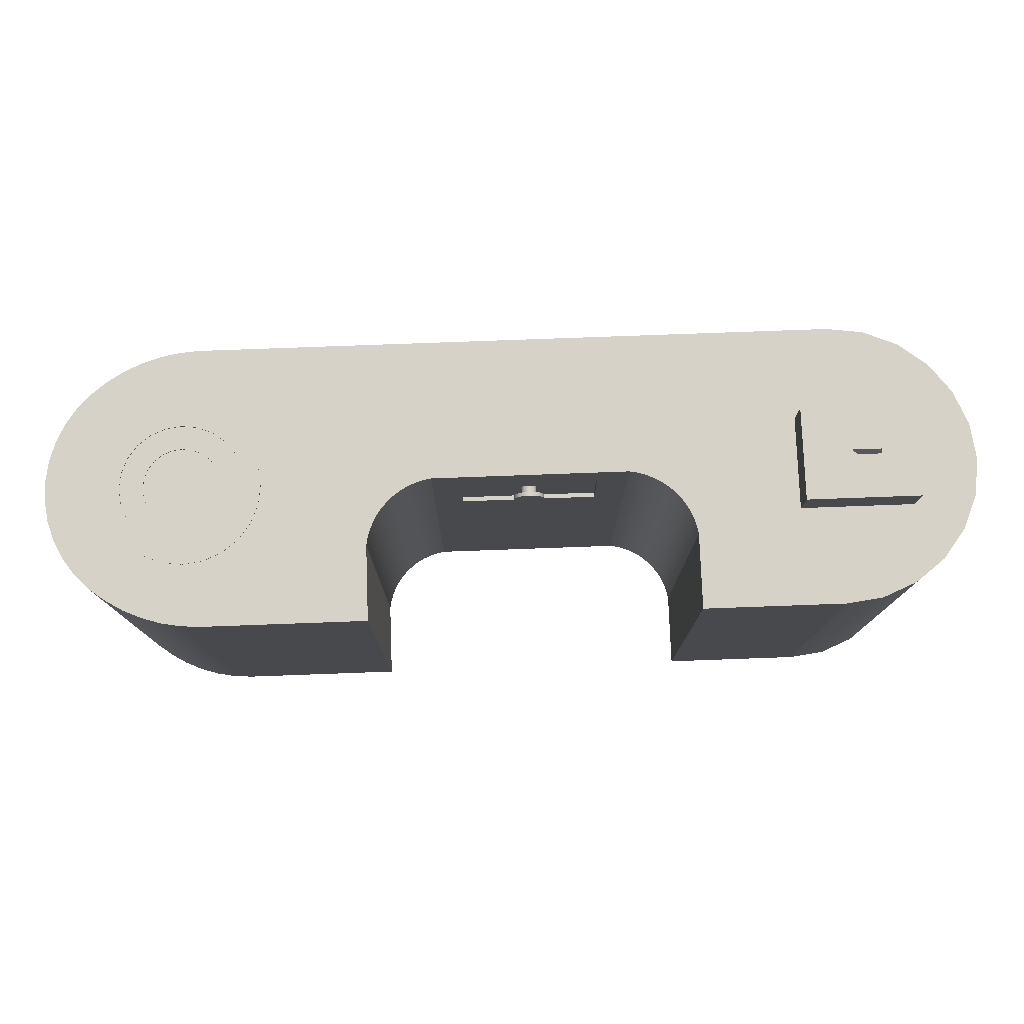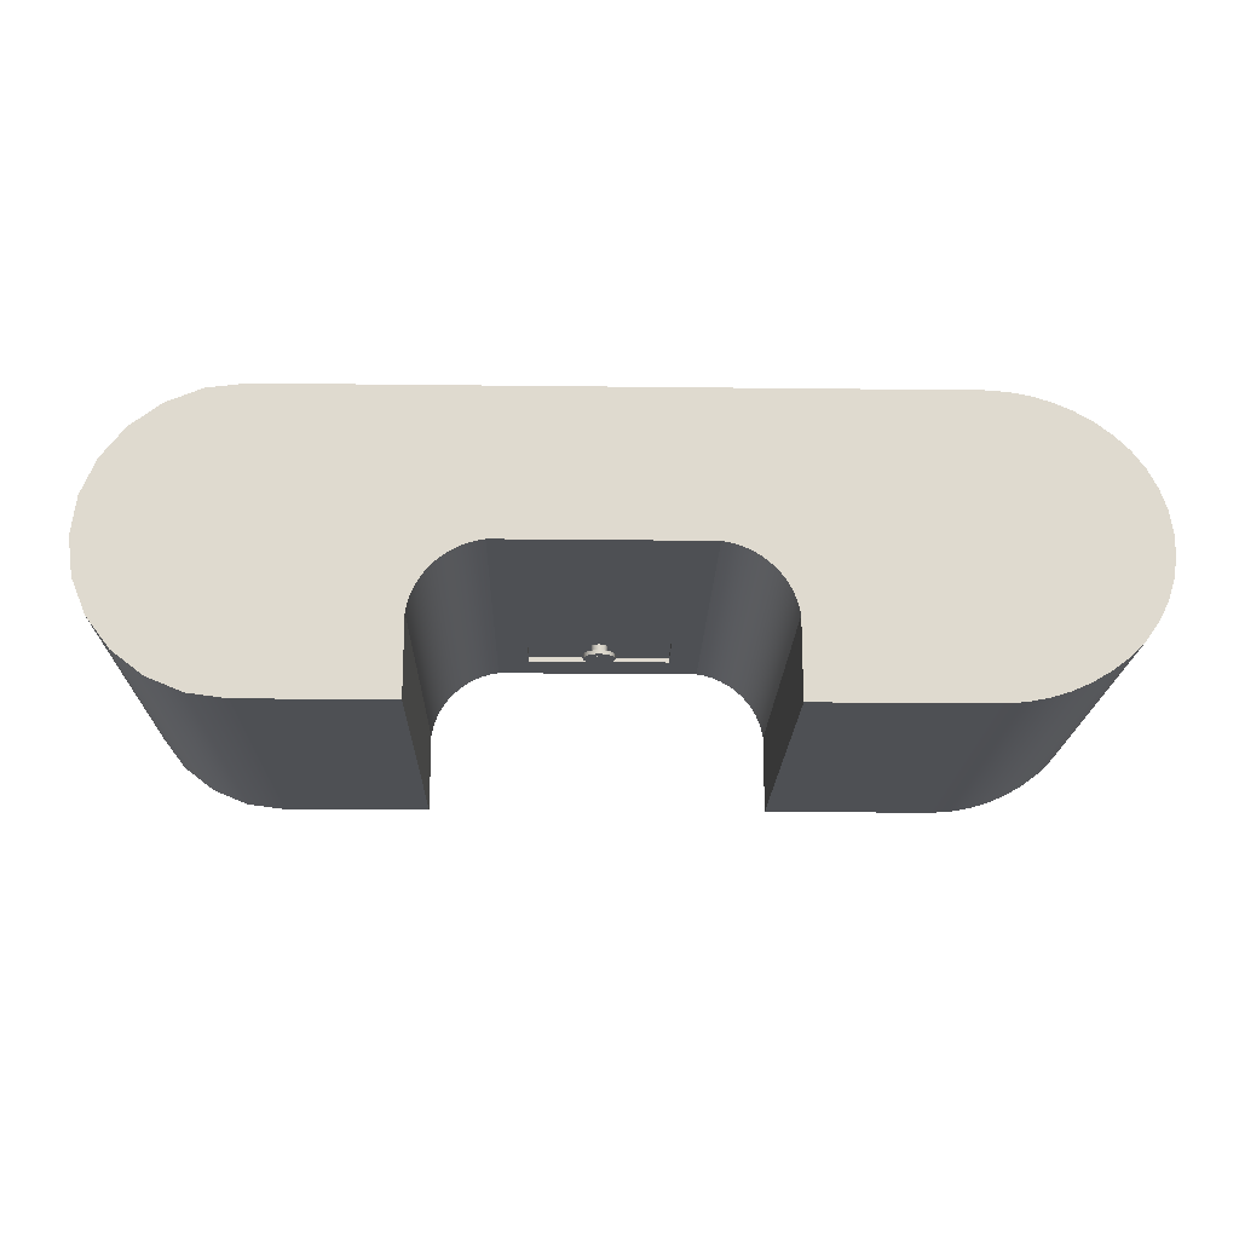
<metadata>
{"format":"obj","ext":"obj","renderer":"f3d","projection":"perspective","resolution":1024,"background":"white","views":[{"elev":77.6,"azim":177.9,"up":"+Y"},{"elev":-18.8,"azim":-1.3,"up":"+Z"}]}
</metadata>
<code>
v  18.7 0 -8.375
v  18.7 0 -18
v  39.7 0 -18
v  39.7 0 18
v  18.5 0 -7.334
v  18.19 0 -6.32
v  17.77 0 -5.346
v  17.25 0 -4.423
v  16.63 0 -3.562
v  15.92 0 -2.773
v  15.13 0 -2.066
v  14.27 0 -1.448
v  13.35 0 -0.9265
v  12.38 0 -0.5084
v  11.36 0 -0.1984
v  10.32 0 -0
v  -14.93 0 -0
v  -15.97 0 -0.1985
v  -16.98 0 -0.5086
v  -41.3 0 18
v  -17.96 0 -0.9267
v  -18.88 0 -1.448
v  -19.74 0 -2.066
v  -20.53 0 -2.774
v  -21.24 0 -3.563
v  -21.86 0 -4.424
v  -22.38 0 -5.346
v  -22.8 0 -6.32
v  -23.11 0 -7.334
v  -23.3 0 -8.375
v  -23.3 0 -18
v  -41.3 0 -18
v  -45.96 0 17.39
v  -45.96 0 -17.39
v  -50.3 0 15.59
v  -50.3 0 -15.59
v  -54.03 0 12.73
v  -54.03 0 -12.73
v  -56.89 0 9
v  -56.89 0 -9
v  -58.69 0 4.659
v  -58.69 0 -4.659
v  -59.3 0 -0
v  42.19 0 -17.82
v  42.19 0 17.82
v  44.64 0 17.35
v  44.65 0 -17.36
v  47.03 0 16.6
v  47.03 0 -16.61
v  49.31 0 15.59
v  49.32 0 -15.59
v  51.46 0 14.31
v  51.47 0 -14.32
v  53.45 0 12.8
v  53.58 0 -12.75
v  55.31 0 10.94
v  54.56 0 -11.74
v  55.41 0 -10.87
v  56.85 0 8.807
v  56.94 0 -8.722
v  58.05 0 6.465
v  58.11 0 -6.369
v  58.87 0 3.966
v  58.91 0 -3.861
v  59.29 0 1.369
v  59.3 0 -1.261
v  59.3 0 -0
v  -23.3 48 -8.375
v  -23.3 48 -18
v  42.19 48 -17.82
v  44.65 48 -17.36
v  47.03 48 -16.61
v  49.32 48 -15.59
v  51.47 48 -14.32
v  53.45 48 12.8
v  51.46 48 14.31
v  49.31 48 15.59
v  47.03 48 16.6
v  44.64 48 17.35
v  42.19 48 17.82
v  39.7 48 18
v  -11.04 34.19 -0
v  -14.93 48 -0
v  -11.04 43.07 -0
v  6.583 43.07 -0
v  10.32 48 -0
v  6.583 34.19 -0
v  18.7 48 -8.375
v  18.7 48 -18
v  -25.32 48 -15.98
v  -25.32 48 -6.984
v  -25.24 48 -5.809
v  -41.17 48 -15.98
v  -41.3 48 -18
v  -45.44 48 -15.42
v  -45.96 48 -17.39
v  -49.29 48 -13.83
v  -50.3 48 -15.59
v  -52.59 48 -11.29
v  -54.03 48 -12.73
v  -55.13 48 -7.983
v  -56.73 48 -4.132
v  -56.89 48 -9
v  -57.27 48 -0
v  -58.69 48 4.659
v  -58.69 48 -4.659
v  -59.3 48 -0
v  -56.89 48 9
v  -56.73 48 4.132
v  -54.03 48 12.73
v  -55.13 48 7.983
v  -52.59 48 11.29
v  -50.3 48 15.59
v  -49.29 48 13.83
v  -45.96 48 17.39
v  -45.44 48 15.42
v  -41.3 48 18
v  -41.17 48 15.98
v  39.62 48 15.98
v  41.93 48 15.82
v  44.15 48 15.39
v  46.31 48 14.72
v  48.38 48 13.79
v  50.33 48 12.64
v  52.12 48 11.28
v  53.77 48 9.623
v  55.31 48 10.94
v  55.13 48 7.75
v  56.18 48 5.688
v  56.85 48 8.807
v  56.91 48 3.488
v  58.05 48 6.465
v  57.28 48 1.202
v  57.28 48 -0.0098
v  57.29 48 -1.113
v  58.11 48 -6.369
v  56.94 48 -8.722
v  56.94 48 -3.402
v  56.24 48 -5.61
v  55.41 48 -10.87
v  55.21 48 -7.681
v  54.56 48 -11.74
v  53.86 48 -9.568
v  53.58 48 -12.75
v  53.12 48 -10.33
v  52.24 48 -11.22
v  50.35 48 -12.64
v  48.39 48 -13.8
v  46.32 48 -14.72
v  44.16 48 -15.4
v  41.93 48 -15.82
v  39.7 48 -18
v  39.62 48 -15.98
v  20.71 48 -15.98
v  19.21 48 -3.576
v  18.5 48 -7.334
v  18.4 48 -2.359
v  18.19 48 -6.32
v  17.77 48 -5.346
v  17.44 48 -1.259
v  17.25 48 -4.423
v  16.63 48 -3.562
v  16.34 48 -0.2949
v  15.92 48 -2.773
v  15.13 48 -2.066
v  15.12 48 0.5178
v  14.27 48 -1.448
v  13.81 48 1.165
v  13.35 48 -0.9265
v  12.42 48 1.635
v  12.38 48 -0.5084
v  11.36 48 -0.1984
v  10.99 48 1.92
v  9.528 48 2.016
v  -16.32 48 2.016
v  -15.97 48 -0.1985
v  -16.98 48 -0.5086
v  -17.5 48 1.939
v  -17.96 48 -0.9267
v  -18.65 48 1.709
v  -18.88 48 -1.448
v  -19.74 48 -2.066
v  -19.76 48 1.331
v  -20.53 48 -2.774
v  -20.82 48 0.8103
v  -21.24 48 -3.563
v  -21.8 48 0.1563
v  -21.86 48 -4.424
v  -22.38 48 -5.346
v  -22.68 48 -0.6199
v  -22.8 48 -6.32
v  -23.11 48 -7.334
v  -23.46 48 -1.505
v  -24.11 48 -2.484
v  -24.64 48 -3.54
v  -25.01 48 -4.654
v  19.86 48 -4.888
v  20.33 48 -6.273
v  20.62 48 -7.708
v  20.71 48 -9.167
v  58.87 48 3.966
v  58.91 48 -3.861
v  59.29 48 1.369
v  59.3 48 -1.261
v  59.3 48 -0
v  -50.85 48 6.175
v  -36.41 48 6.175
v  33.27 48 4.998
v  34.86 48 7.07
v  36.93 48 8.659
v  39.34 48 9.658
v  41.93 48 9.999
v  44.51 48 9.659
v  46.93 48 8.66
v  49 48 7.071
v  50.59 48 5
v  51.59 48 2.588
v  51.93 48 -0.0002
v  51.59 48 -2.588
v  50.59 48 -5
v  49 48 -7.072
v  46.93 48 -8.661
v  44.52 48 -9.66
v  41.93 48 -10
v  39.34 48 -9.66
v  36.93 48 -8.662
v  34.86 48 -7.072
v  33.27 48 -5.002
v  32.27 48 -2.59
v  31.93 48 -0.0016
v  32.27 48 2.587
v  -36.41 48 -5.575
v  -50.85 48 -5.575
v  34.2 48 -2.072
v  33.93 48 -0.0014
v  34.2 48 2.069
v  35 48 3.999
v  35 48 -4.001
v  36.27 48 5.656
v  36.27 48 -5.658
v  36.93 48 -0.0012
v  37.1 48 1.293
v  37.93 48 6.927
v  37.6 48 2.498
v  38.39 48 3.534
v  39.86 48 7.726
v  39.43 48 4.329
v  40.63 48 4.828
v  41.93 48 7.999
v  41.93 48 4.998
v  44 48 7.727
v  43.22 48 4.828
v  44.43 48 4.329
v  45.93 48 6.928
v  45.46 48 3.534
v  46.26 48 2.499
v  47.58 48 5.656
v  46.76 48 1.293
v  46.93 48 -0.0005
v  47.58 48 -5.657
v  46.76 48 -1.294
v  46.26 48 -2.5
v  45.93 48 -6.929
v  45.46 48 -3.536
v  44.43 48 -4.33
v  44 48 -7.728
v  43.22 48 -4.83
v  41.93 48 -8.001
v  41.93 48 -5
v  40.63 48 -4.83
v  39.86 48 -7.728
v  39.43 48 -4.331
v  38.39 48 -3.536
v  37.93 48 -6.929
v  37.6 48 -2.501
v  37.1 48 -1.295
v  48.86 48 4
v  48.86 48 -4
v  49.65 48 2.07
v  49.65 48 -2.071
v  49.93 48 -0.0003
v  32.27 48.12 -2.59
v  31.93 48.12 -0.0016
v  32.27 48.12 2.587
v  33.27 48.12 4.998
v  33.27 48.12 -5.002
v  34.86 48.12 7.07
v  33.93 48.12 -0.0014
v  34.2 48.12 2.069
v  35 48.12 3.999
v  36.93 48.12 8.659
v  36.27 48.12 5.656
v  37.93 48.12 6.927
v  39.34 48.12 9.658
v  39.86 48.12 7.726
v  41.93 48.12 9.999
v  41.93 48.12 7.999
v  44.51 48.12 9.659
v  44 48.12 7.727
v  45.93 48.12 6.928
v  46.93 48.12 8.66
v  47.58 48.12 5.656
v  49 48.12 7.071
v  48.86 48.12 4
v  49.65 48.12 2.07
v  50.59 48.12 5
v  49.93 48.12 -0.0003
v  50.59 48.12 -5
v  49.65 48.12 -2.071
v  49 48.12 -7.072
v  48.86 48.12 -4
v  47.58 48.12 -5.657
v  46.93 48.12 -8.661
v  45.93 48.12 -6.929
v  44.52 48.12 -9.66
v  44 48.12 -7.728
v  41.93 48.12 -10
v  41.93 48.12 -8.001
v  39.86 48.12 -7.728
v  39.34 48.12 -9.66
v  37.93 48.12 -6.929
v  36.93 48.12 -8.662
v  36.27 48.12 -5.658
v  35 48.12 -4.001
v  34.86 48.12 -7.072
v  34.2 48.12 -2.072
v  51.59 48.12 2.588
v  51.59 48.12 -2.588
v  51.93 48.12 -0.0002
v  37.1 47.88 -1.295
v  36.93 47.88 -0.0012
v  37.1 47.88 1.293
v  37.6 47.88 2.498
v  37.6 47.88 -2.501
v  38.39 47.88 3.534
v  38.39 47.88 -3.536
v  39.43 47.88 4.329
v  39.43 47.88 -4.331
v  40.63 47.88 4.828
v  40.63 47.88 -4.83
v  41.93 47.88 4.998
v  41.93 47.88 -5
v  43.22 47.88 4.828
v  43.22 47.88 -4.83
v  44.43 47.88 4.329
v  44.43 47.88 -4.33
v  45.46 47.88 3.534
v  45.46 47.88 -3.536
v  46.26 47.88 2.499
v  46.26 47.88 -2.5
v  46.76 47.88 1.293
v  46.76 47.88 -1.294
v  46.93 47.88 -0.0005
v  -49.83 52.88 5.155
v  -50.85 52.88 -5.575
v  -50.85 52.88 6.175
v  -36.41 52.88 6.175
v  -37.43 52.88 5.155
v  -37.43 52.88 -4.555
v  -36.41 52.88 -5.575
v  -49.83 52.88 -4.555
v  -46.23 52.88 0.9271
v  -41.04 52.88 0.9271
v  -41.04 52.88 0.6137
v  -41.04 52.88 -0.0131
v  -41.04 52.88 -0.3265
v  -46.23 52.88 -0.3265
v  -46.23 52.88 0.6137
v  -46.23 52.88 -0.0131
v  -2.488 37.66 -1
v  -2.229 37.63 -1
v  -1.97 37.66 -1
v  -1.729 37.76 -1
v  -2.729 37.76 -1
v  -1.522 37.92 -1
v  -2.937 37.92 -1
v  -1.363 38.13 -1
v  -3.095 38.13 -1
v  -1.263 38.37 -1
v  -3.195 38.37 -1
v  -1.229 38.63 -1
v  -3.229 38.63 -1
v  -1.263 38.89 -1
v  -3.195 38.89 -1
v  -1.363 39.13 -1
v  -3.095 39.13 -1
v  -1.522 39.34 -1
v  -2.937 39.34 -1
v  -1.729 39.5 -1
v  -2.729 39.5 -1
v  -1.97 39.6 -1
v  -2.488 39.6 -1
v  -2.229 39.63 -1
v  -1.263 38.89 -0.5
v  -1.229 38.63 -0.5
v  -1.263 38.37 -0.5
v  -1.363 38.13 -0.5
v  -1.522 37.92 -0.5
v  -1.729 37.76 -0.5
v  -1.97 37.66 -0.5
v  -2.229 37.63 -0.5
v  -2.488 37.66 -0.5
v  -2.729 37.76 -0.5
v  -2.937 37.92 -0.5
v  -3.095 38.13 -0.5
v  -3.195 38.37 -0.5
v  -3.229 38.63 -0.5
v  -3.195 38.89 -0.5
v  -3.095 39.13 -0.5
v  -2.937 39.34 -0.5
v  -2.729 39.5 -0.5
v  -2.488 39.6 -0.5
v  -2.229 39.63 -0.5
v  -1.97 39.6 -0.5
v  -1.729 39.5 -0.5
v  -1.522 39.34 -0.5
v  -1.363 39.13 -0.5
v  -3.195 38.37 0.5625
v  -3.229 38.63 0.5625
v  -3.195 38.89 0.5625
v  -3.095 39.13 0.5625
v  -2.937 39.34 0.5625
v  -2.729 39.5 0.5625
v  -2.488 39.6 0.5625
v  -2.229 39.63 0.5625
v  -1.97 39.6 0.5625
v  -1.729 39.5 0.5625
v  -1.522 39.34 0.5625
v  -1.363 39.13 0.5625
v  -1.263 38.89 0.5625
v  -3.095 38.13 0.5625
v  -1.97 37.66 0.5625
v  -1.729 37.76 0.5625
v  -2.937 37.92 0.5625
v  -1.522 37.92 0.5625
v  -1.363 38.13 0.5625
v  -2.729 37.76 0.5625
v  -1.263 38.37 0.5625
v  -2.488 37.66 0.5625
v  -2.229 37.63 0.5625
v  -1.229 38.63 0.5625
v  6.583 34.19 0.5625
v  -11.04 34.19 0.5625
v  -11.04 43.07 0.5625
v  6.583 43.07 0.5625
v  -3.961 37.63 -1
v  -4.161 38.11 -1
v  -4.229 38.63 -1
v  -4.161 39.15 -1
v  -3.961 39.63 -1
v  -3.644 40.04 -1
v  -0.4973 39.63 -1
v  -0.8151 40.04 -1
v  -3.229 40.36 -1
v  -1.229 40.36 -1
v  -2.747 40.56 -1
v  -1.712 40.56 -1
v  -2.229 40.63 -1
v  -0.2975 39.15 -1
v  -0.2294 38.63 -1
v  -0.2975 38.11 -1
v  -0.4973 37.63 -1
v  -0.8151 37.22 -1
v  -3.644 37.22 -1
v  -1.229 36.9 -1
v  -3.229 36.9 -1
v  -1.712 36.7 -1
v  -2.747 36.7 -1
v  -2.229 36.63 -1
v  -0.8151 40.04 -0.5
v  -0.4973 39.63 -0.5
v  -3.961 37.63 -0.5
v  -4.161 38.11 -0.5
v  -0.2975 39.15 -0.5
v  -4.229 38.63 -0.5
v  -0.4973 37.63 -0.5
v  -0.2975 38.11 -0.5
v  -0.2294 38.63 -0.5
v  -3.961 39.63 -0.5
v  -3.644 40.04 -0.5
v  -1.229 40.36 -0.5
v  -3.229 40.36 -0.5
v  -1.712 40.56 -0.5
v  -2.747 40.56 -0.5
v  -2.229 40.63 -0.5
v  -4.161 39.15 -0.5
v  -3.644 37.22 -0.5
v  -0.8151 37.22 -0.5
v  -3.229 36.9 -0.5
v  -1.229 36.9 -0.5
v  -2.747 36.7 -0.5
v  -1.712 36.7 -0.5
v  -2.229 36.63 -0.5
g Cashier_Counter_001
f 1 2 3 4
f 5 1 4 6
f 7 6 4 8
f 9 8 4 10
f 11 10 4 12
f 13 12 4 14
f 15 14 4 16
f 17 16 4 18
f 19 18 4 20
f 21 19 20 22
f 23 22 20 24
f 25 24 20 26
f 27 26 20 28
f 29 28 20 30
f 31 30 20 32
f 32 20 33 34
f 34 33 35 36
f 36 35 37 38
f 38 37 39 40
f 40 39 41 42
f 42 41 43
f 4 3 44 45
f 46 45 44 47
f 48 46 47 49
f 50 48 49 51
f 52 50 51 53
f 54 52 53 55
f 56 54 55 57
f 56 57 58 59
f 59 58 60 61
f 61 60 62 63
f 63 62 64 65
f 65 64 66 67
f 68 30 31 69
f 47 44 70 71
f 49 47 71 72
f 51 49 72 73
f 53 51 73 74
f 52 54 75 76
f 50 52 76 77
f 48 50 77 78
f 46 48 78 79
f 45 46 79 80
f 4 45 80 81
f 82 16 17 83
f 84 82 83 85
f 85 83 86 87
f 87 86 16 82
f 1 88 89 2
f 90 91 92 69
f 93 90 69 94
f 95 93 94 96
f 97 95 96 98
f 99 97 98 100
f 101 99 100 102
f 102 100 103 104
f 105 104 103 106
f 105 106 107
f 104 105 108 109
f 109 108 110 111
f 112 111 110 113
f 114 112 113 115
f 116 114 115 117
f 118 116 117 81
f 119 118 81 120
f 120 81 80 121
f 121 80 79 122
f 122 79 78 123
f 123 78 77 124
f 124 77 76 125
f 125 76 75 126
f 126 75 127 128
f 129 128 127 130
f 131 129 130 132
f 133 131 132 134
f 135 134 132 136
f 135 136 137 138
f 139 138 137 140
f 141 139 140 142
f 143 141 142 144
f 145 143 144 146
f 146 144 74 147
f 147 74 73 148
f 148 73 72 149
f 149 72 71 150
f 150 71 70 151
f 151 70 152 153
f 154 153 152 89
f 155 154 89 88
f 155 88 156 157
f 157 156 158 159
f 160 157 159 161
f 160 161 162 163
f 163 162 164 165
f 166 163 165 167
f 168 166 167 169
f 170 168 169 171
f 170 171 172 173
f 173 172 86 174
f 174 86 83 175
f 175 83 176 177
f 178 175 177 179
f 180 178 179 181
f 180 181 182 183
f 183 182 184 185
f 185 184 186 187
f 187 186 188 189
f 190 187 189 191
f 190 191 192 68
f 193 190 68 69
f 194 193 69 195
f 196 195 69 92
f 154 155 197 198
f 154 198 199 200
f 136 132 201 202
f 202 201 203 204
f 204 203 205
f 33 20 117 115
f 35 33 115 113
f 37 35 113 110
f 37 110 108 39
f 39 108 105 41
f 41 105 107 43
f 43 107 106 42
f 42 106 103 40
f 40 103 100 38
f 36 38 100 98
f 34 36 98 96
f 32 34 96 94
f 44 3 152 70
f 20 4 81 117
f 55 53 74 144
f 142 57 55 144
f 140 58 57 142
f 137 60 58 140
f 136 62 60 137
f 202 64 62 136
f 204 66 64 202
f 205 67 66 204
f 203 65 67 205
f 201 63 65 203
f 132 61 63 201
f 130 59 61 132
f 127 56 59 130
f 75 54 56 127
f 3 2 89 152
f 31 32 94 69
f 102 104 109 101
f 101 109 111 99
f 99 111 112 206
f 206 112 114 207
f 207 114 116 118
f 207 118 119 180
f 178 180 119 175
f 174 175 119 173
f 170 173 119 168
f 166 168 119 163
f 160 163 119 157
f 155 157 119 197
f 198 197 119 199
f 200 199 119 154
f 208 154 119 209
f 210 209 119 211
f 212 211 119 120
f 212 120 121 213
f 213 121 122 214
f 214 122 123 215
f 215 123 124 216
f 216 124 125 217
f 218 217 125 146
f 219 218 146 220
f 220 146 147 221
f 221 147 148 222
f 222 148 149 223
f 223 149 150 151
f 224 223 151 153
f 225 224 153 226
f 227 226 153 228
f 228 153 154 229
f 230 229 154 231
f 154 208 231
f 146 125 126 145
f 143 145 126 128
f 141 143 128 129
f 139 141 129 131
f 138 139 131 133
f 138 133 134 135
f 207 180 183 232
f 232 183 185 187
f 232 187 190 193
f 232 193 194 195
f 232 195 196 92
f 232 92 91 90
f 232 90 93 95
f 232 95 97 233
f 233 97 99 206
f 234 235 236 237
f 238 234 237 239
f 240 238 239 241
f 242 241 239 243
f 244 242 243 245
f 245 243 246 247
f 248 247 246 249
f 250 248 249 251
f 252 250 251 253
f 253 251 254 255
f 256 255 254 257
f 258 256 257 259
f 259 257 260 261
f 262 261 260 263
f 264 262 263 265
f 265 263 266 267
f 267 266 268 269
f 270 269 268 271
f 272 270 271 273
f 273 271 274 275
f 276 275 274 240
f 276 240 241
f 260 257 277 278
f 278 277 279 280
f 280 279 281
f 282 283 284 285
f 286 282 285 287
f 288 286 287 289
f 290 289 287 291
f 292 290 291 293
f 293 291 294 295
f 295 294 296 297
f 297 296 298 299
f 300 299 298 301
f 302 300 301 303
f 304 302 303 305
f 305 303 306 307
f 307 306 308 309
f 309 308 310 311
f 312 311 310 313
f 314 312 313 315
f 316 314 315 317
f 318 316 317 319
f 319 317 320 321
f 321 320 322 323
f 324 323 322 325
f 326 324 325 288
f 288 325 286
f 308 306 327 328
f 328 327 329
f 211 212 296 294
f 212 213 298 296
f 213 214 301 298
f 214 215 303 301
f 303 215 216 306
f 306 216 217 327
f 327 217 218 329
f 329 218 219 328
f 328 219 220 308
f 308 220 221 310
f 221 222 313 310
f 222 223 315 313
f 223 224 317 315
f 224 225 320 317
f 225 226 322 320
f 226 227 325 322
f 228 286 325 227
f 229 282 286 228
f 230 283 282 229
f 231 284 283 230
f 208 285 284 231
f 209 287 285 208
f 209 210 291 287
f 210 211 294 291
f 251 249 297 299
f 249 246 295 297
f 246 243 293 295
f 243 239 292 293
f 292 239 237 290
f 290 237 236 289
f 289 236 235 288
f 288 235 234 326
f 326 234 238 324
f 324 238 240 323
f 240 274 321 323
f 274 271 319 321
f 271 268 318 319
f 268 266 316 318
f 266 263 314 316
f 263 260 312 314
f 278 311 312 260
f 280 309 311 278
f 281 307 309 280
f 279 305 307 281
f 277 304 305 279
f 257 302 304 277
f 257 254 300 302
f 254 251 299 300
f 330 331 332 333
f 334 330 333 335
f 336 334 335 337
f 338 336 337 339
f 340 338 339 341
f 342 340 341 343
f 344 342 343 345
f 346 344 345 347
f 348 346 347 349
f 350 348 349 351
f 352 350 351 353
f 341 339 248 250
f 343 341 250 252
f 345 343 252 253
f 347 345 253 255
f 347 255 256 349
f 349 256 258 351
f 351 258 259 353
f 353 259 261 352
f 352 261 262 350
f 350 262 264 348
f 346 348 264 265
f 344 346 265 267
f 342 344 267 269
f 340 342 269 270
f 338 340 270 272
f 336 338 272 273
f 275 334 336 273
f 276 330 334 275
f 241 331 330 276
f 242 332 331 241
f 244 333 332 242
f 245 335 333 244
f 337 335 245 247
f 339 337 247 248
f 354 355 356 357
f 358 354 357 359
f 359 357 360 361
f 361 360 355 354
f 206 356 355 233
f 206 207 357 356
f 357 207 232 360
f 232 233 355 360
f 362 361 354 358
f 363 362 358 364
f 365 364 358 366
f 366 358 359 367
f 367 359 361 362
f 367 362 368 369
f 367 369 365 366
f 368 362 363 364
f 156 5 1 88
f 158 6 5 156
f 159 7 6 158
f 161 8 7 159
f 162 9 8 161
f 164 10 9 162
f 11 10 164 165
f 12 11 165 167
f 13 12 167 169
f 14 13 169 171
f 15 14 171 172
f 16 15 172 86
f 18 17 83 176
f 19 18 176 177
f 21 19 177 179
f 22 21 179 181
f 23 22 181 182
f 24 23 182 184
f 24 184 186 25
f 25 186 188 26
f 26 188 189 27
f 27 189 191 28
f 28 191 192 29
f 29 192 68 30
f 370 371 372 373
f 374 370 373 375
f 376 374 375 377
f 378 376 377 379
f 380 378 379 381
f 382 380 381 383
f 384 382 383 385
f 386 384 385 387
f 388 386 387 389
f 390 388 389 391
f 392 390 391 393
f 394 395 381 383
f 395 396 379 381
f 396 397 377 379
f 397 398 375 377
f 399 373 375 398
f 400 372 373 399
f 401 371 372 400
f 402 370 371 401
f 403 374 370 402
f 404 376 374 403
f 404 405 378 376
f 405 406 380 378
f 406 407 382 380
f 407 408 384 382
f 408 409 386 384
f 409 410 388 386
f 388 410 411 390
f 390 411 412 392
f 392 412 413 393
f 393 413 414 391
f 391 414 415 389
f 389 415 416 387
f 416 417 385 387
f 417 394 383 385
f 418 419 407 406
f 419 420 408 407
f 420 421 409 408
f 421 422 410 409
f 410 422 423 411
f 411 423 424 412
f 412 424 425 413
f 413 425 426 414
f 414 426 427 415
f 415 427 428 416
f 428 429 417 416
f 429 430 394 417
f 431 418 406 405
f 432 400 399 433
f 434 431 405 404
f 433 399 398 435
f 436 435 398 397
f 434 404 403 437
f 438 436 397 396
f 437 403 402 439
f 439 402 401 440
f 441 438 396 395
f 440 401 400 432
f 430 441 395 394
f 439 442 443 437
f 437 443 444 434
f 431 434 444 418
f 419 418 444 420
f 421 420 444 422
f 423 422 444 424
f 425 424 444 445
f 426 425 445 427
f 428 427 445 429
f 430 429 445 441
f 438 441 445 436
f 435 436 445 433
f 433 445 442 432
f 440 432 442 439
f 82 443 442 87
f 444 443 82 84
f 444 84 85 445
f 442 445 85 87
f 370 371 446 447
f 374 370 447 376
f 378 376 447 448
f 380 378 448 382
f 382 448 449 384
f 386 384 449 388
f 388 449 450 390
f 392 390 450 393
f 393 450 451 452
f 453 452 451 454
f 455 453 454 456
f 457 455 456 458
f 391 393 452 389
f 387 389 452 459
f 385 387 459 383
f 383 459 460 381
f 379 381 460 377
f 377 460 461 375
f 373 375 461 372
f 372 461 462 371
f 446 371 462 463
f 464 446 463 465
f 466 464 465 467
f 468 466 467 469
f 470 471 452 453
f 472 473 447 446
f 471 474 459 452
f 473 475 448 447
f 400 401 476 477
f 399 400 477 398
f 397 398 477 478
f 396 397 478 395
f 395 478 474 394
f 417 394 474 416
f 416 474 471 415
f 414 415 471 413
f 413 471 470 479
f 480 479 470 481
f 482 480 481 483
f 484 482 483 485
f 412 413 479 411
f 410 411 479 486
f 409 410 486 408
f 408 486 475 407
f 406 407 475 405
f 405 475 473 404
f 403 404 473 402
f 402 473 472 401
f 476 401 472 487
f 488 476 487 489
f 490 488 489 491
f 492 490 491 493
f 474 478 460 459
f 456 484 485 458
f 478 477 461 460
f 458 485 483 457
f 477 476 462 461
f 457 483 481 455
f 476 488 463 462
f 455 481 470 453
f 487 464 466 489
f 487 472 446 464
f 489 466 468 491
f 491 468 469 493
f 493 469 467 492
f 492 467 465 490
f 490 465 463 488
f 454 482 484 456
f 451 480 482 454
f 479 480 451 450
f 486 479 450 449
f 475 486 449 448

</code>
